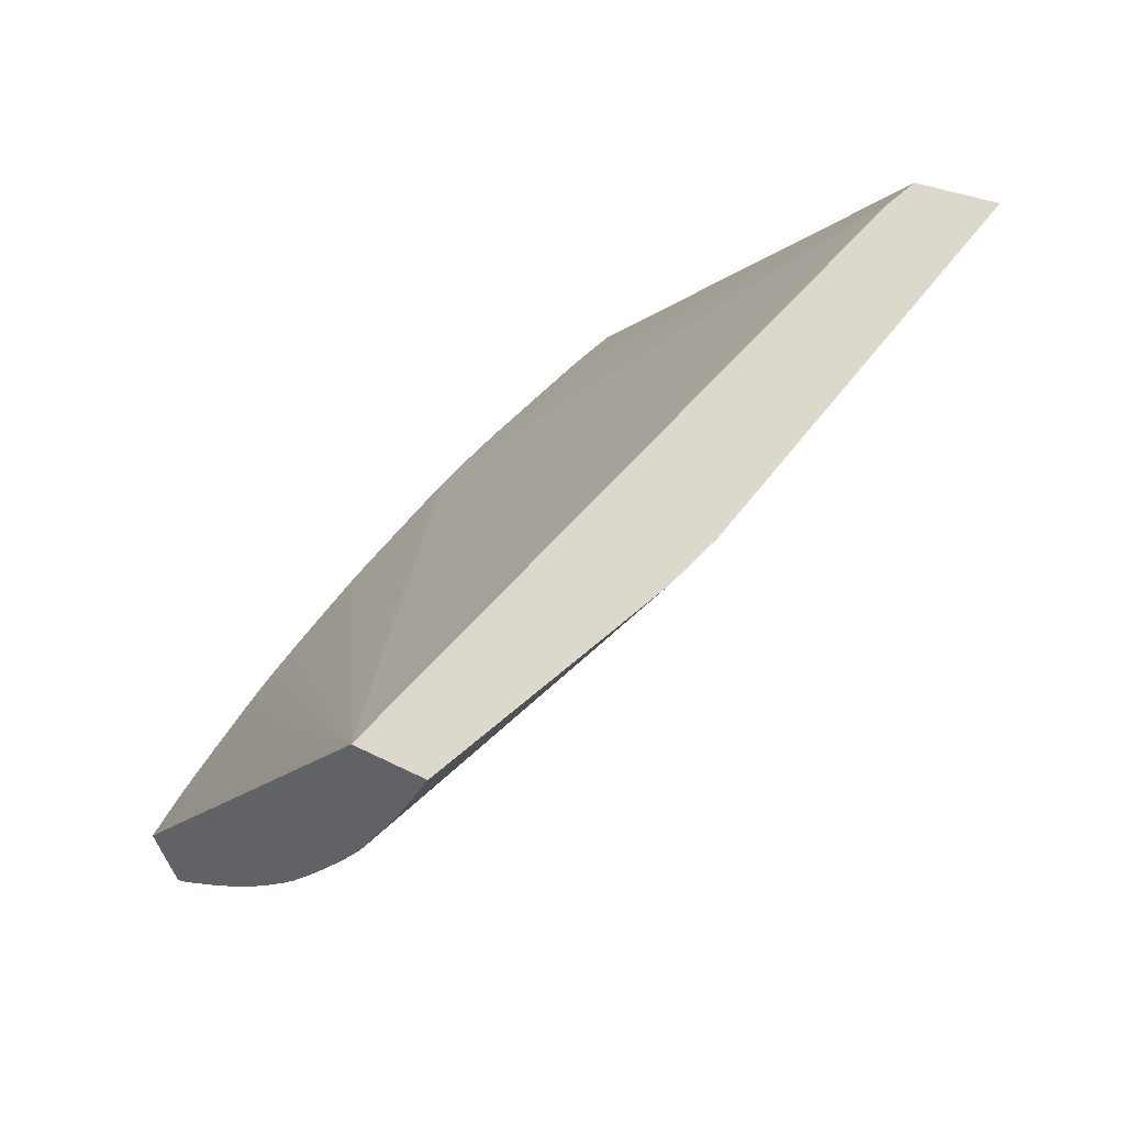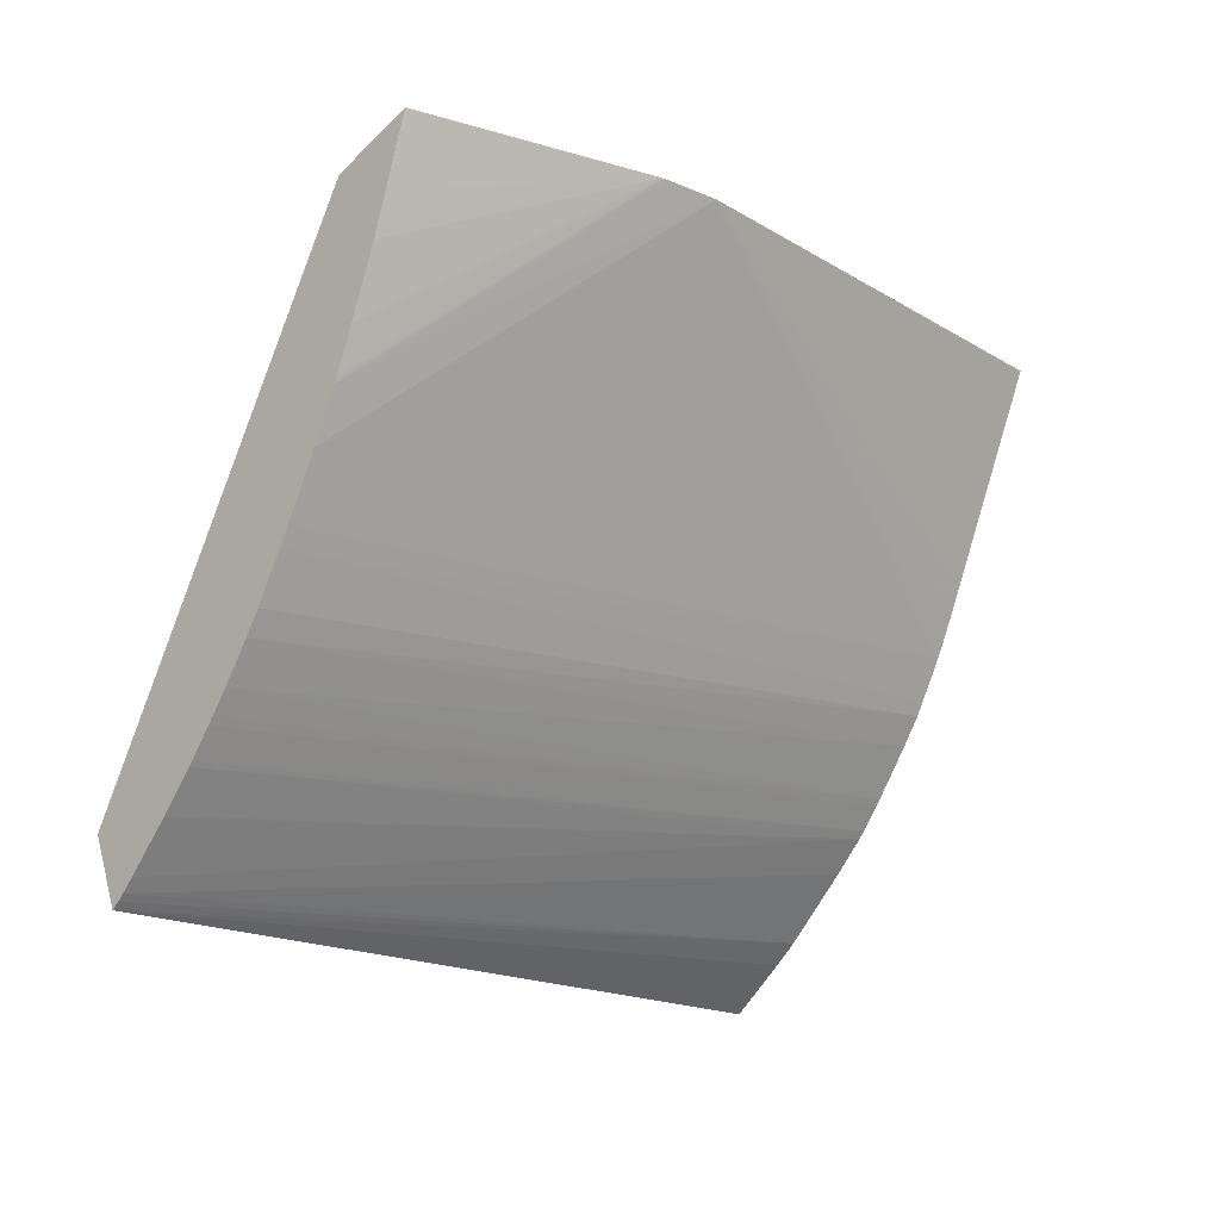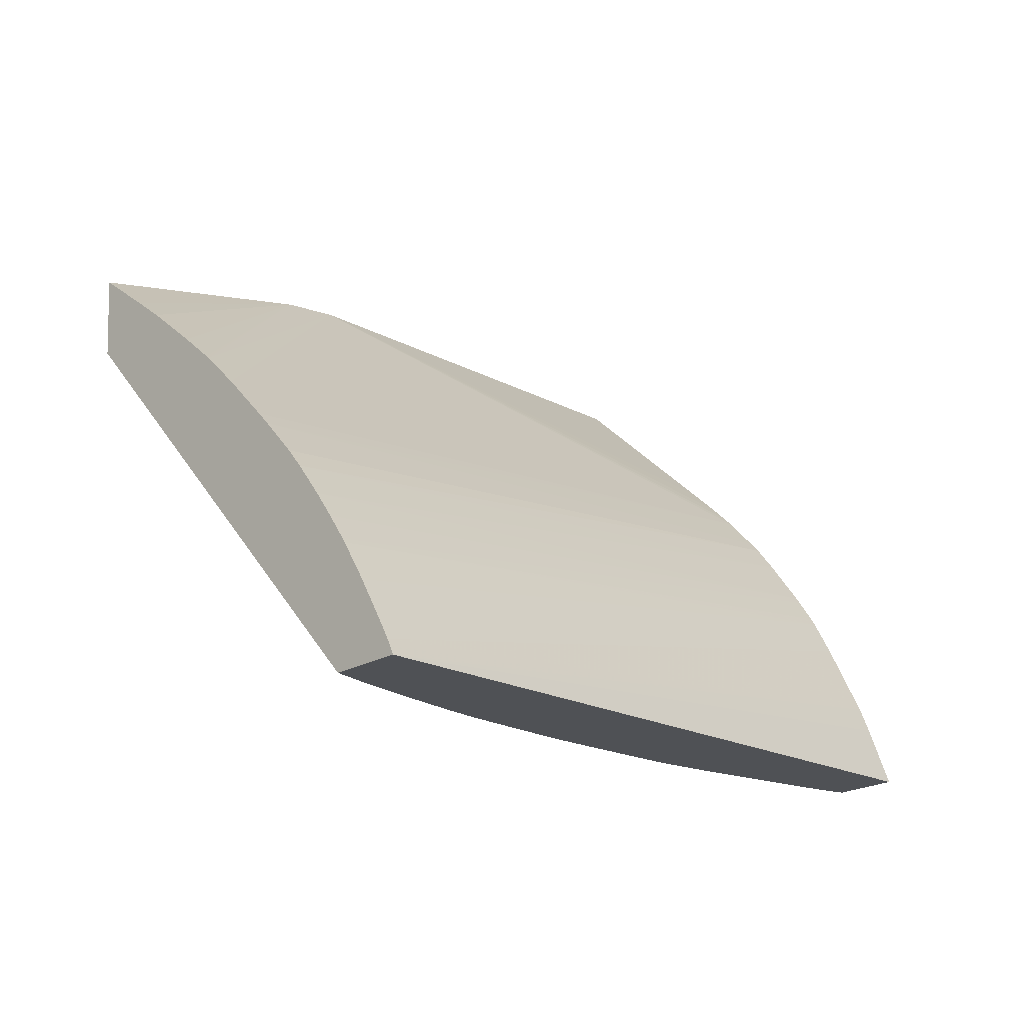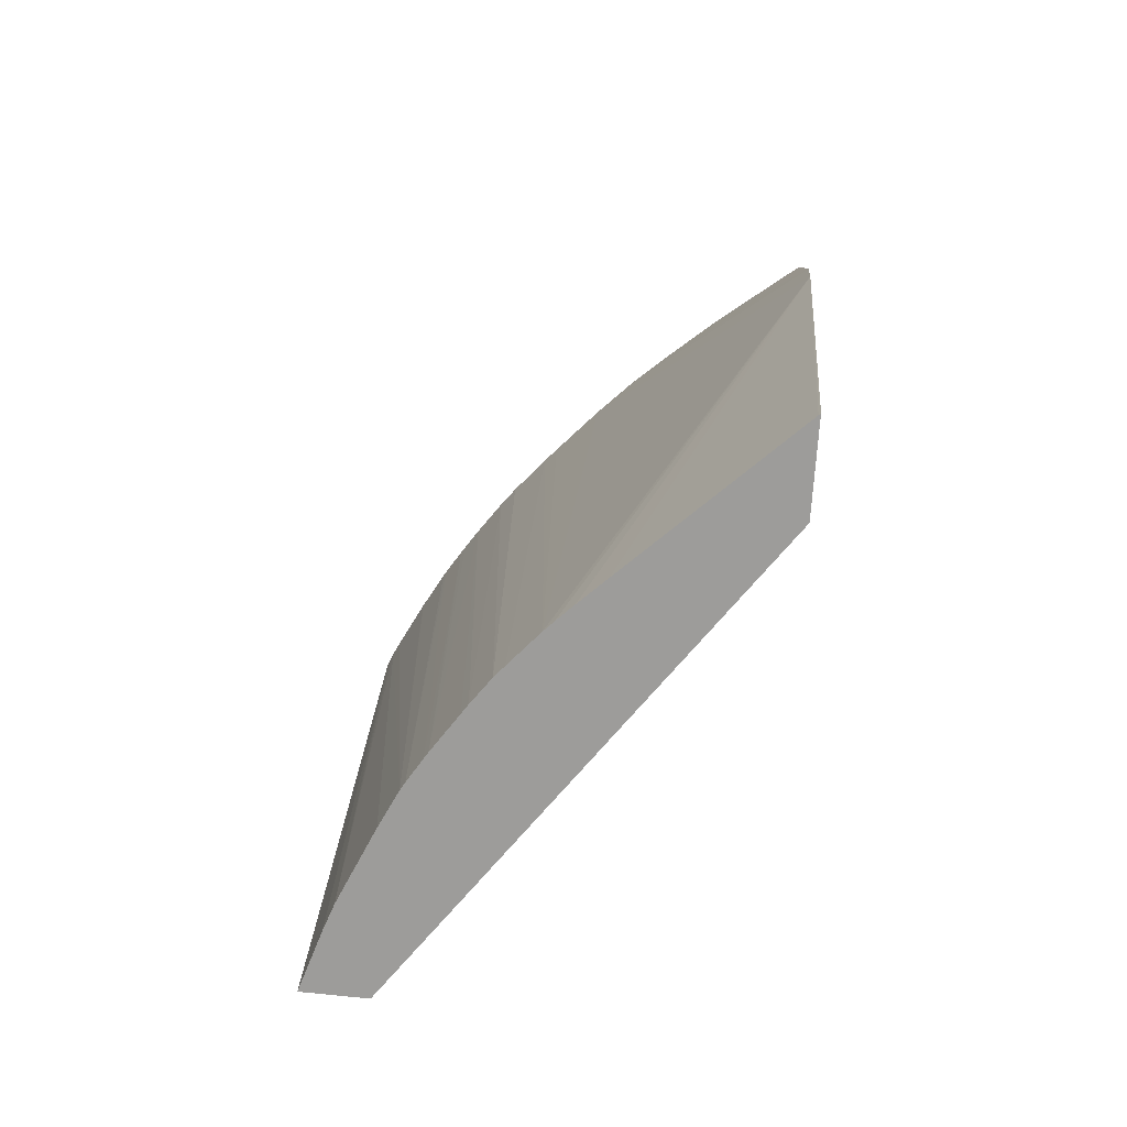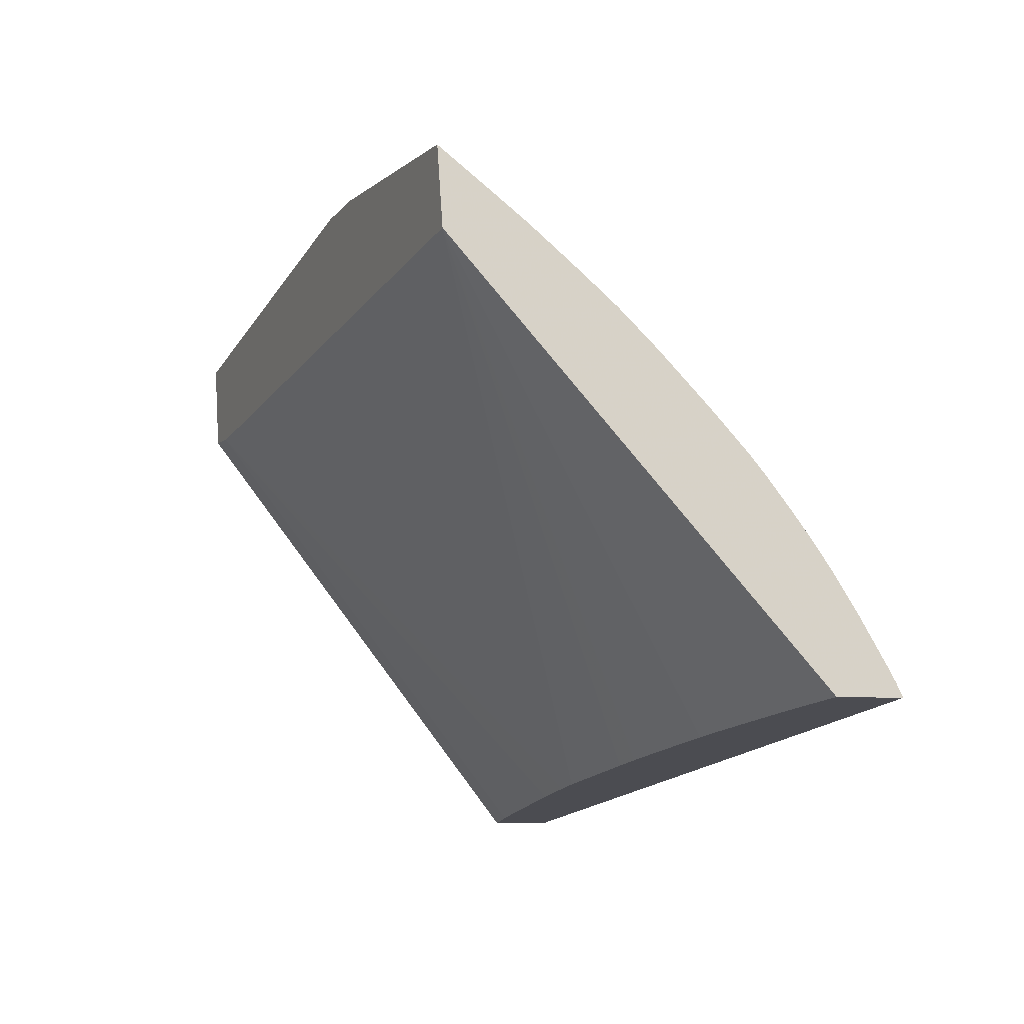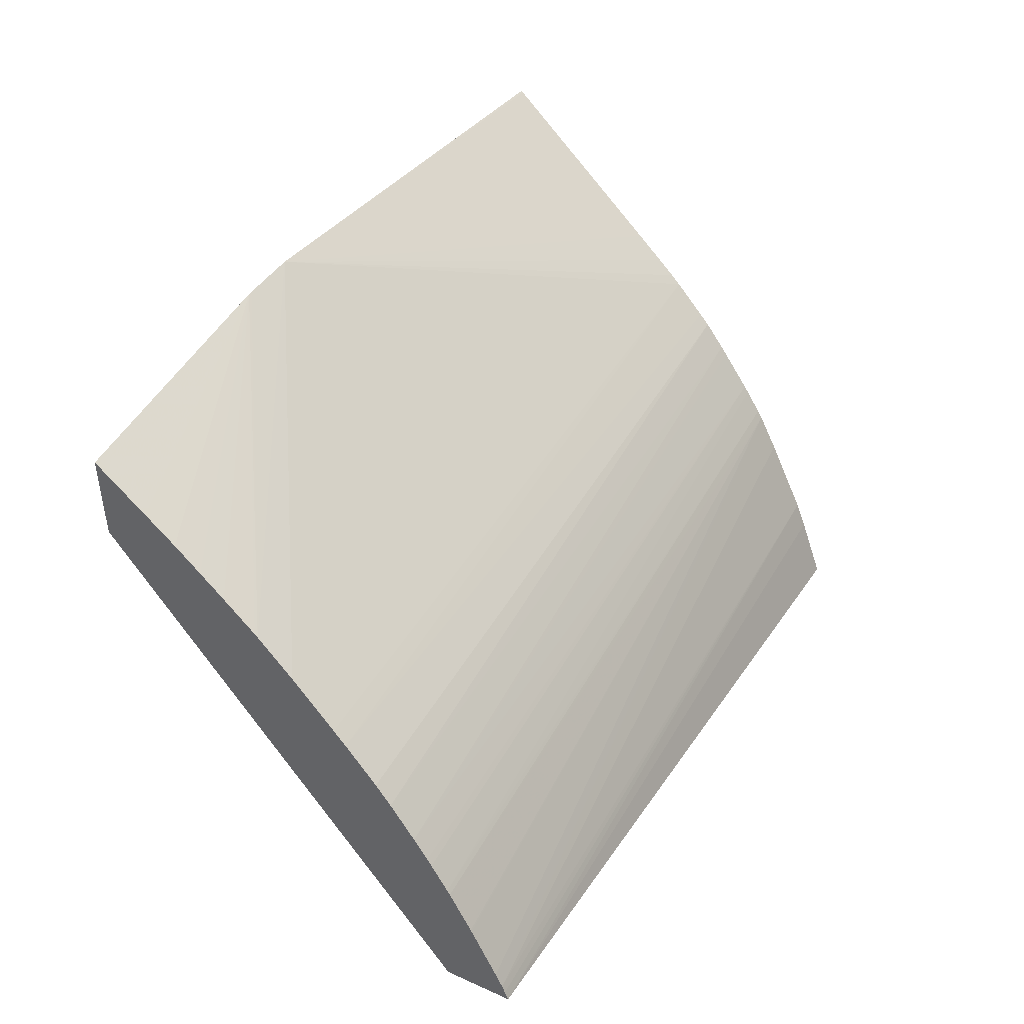
<metadata>
{"format":"obj","ext":"obj","renderer":"f3d","projection":"perspective","resolution":1024,"background":"white","views":[{"elev":32.7,"azim":129.9,"up":"+Z"},{"elev":-44.5,"azim":136.9,"up":"+Z"},{"elev":-16.7,"azim":152.5,"up":"+Y"},{"elev":18.3,"azim":-67.9,"up":"+Y"},{"elev":-16.5,"azim":85.3,"up":"+Y"},{"elev":39.6,"azim":139.9,"up":"+Y"}]}
</metadata>
<code>
v -0.003452 0.114 0.03995
v -0.002558 0.114 0.03966
v 0.0005562 0.1109 0.03542
v 0.0003682 0.1103 0.03481
v -0.01179 0.1106 0.03875
v -0.01174 0.1108 0.03891
v -0.01166 0.111 0.03918
v -0.01152 0.1114 0.03962
v -0.01072 0.1137 0.04223
v -0.01071 0.1138 0.04226
v -0.00249 0.1139 0.03963
v 0.0005727 0.111 0.03547
v 0.0001441 0.1096 0.03407
v -0.01194 0.1101 0.03826
v 7.892e-05 0.1094 0.03386
v -0.01072 0.1122 0.04216
v 0.001357 0.1132 0.03834
v 0.001173 0.1125 0.03742
v 0.00101 0.1121 0.03689
v 0.0008709 0.1118 0.03644
v 0.0007415 0.1114 0.03602
v -0.01199 0.1099 0.03809
v -8.564e-05 0.1088 0.03332
v -0.01248 0.1048 0.03632
v -0.01238 0.1048 0.03631
v -0.01211 0.1048 0.03627
v -0.01182 0.1049 0.03622
v -0.01018 0.1121 0.04198
v 0.00145 0.1132 0.03831
v -0.01209 0.1095 0.03777
v -0.0001657 0.1085 0.03306
v -0.01281 0.1049 0.0353
v -0.01135 0.1049 0.03613
v -0.009222 0.1121 0.04167
v -0.009188 0.1049 0.03566
v -0.008283 0.1049 0.03543
v 0.00144 0.1118 0.03822
v -0.01212 0.1094 0.03766
v -0.0002936 0.1079 0.03263
v -0.0127 0.1059 0.03569
v -0.00081 0.1051 0.03089
v -0.007833 0.1049 0.0353
v -0.005948 0.1049 0.03465
v -0.005446 0.1049 0.03447
v -0.005015 0.1049 0.0343
v -0.00398 0.105 0.03387
v -0.003449 0.105 0.03364
v -0.00297 0.105 0.03342
v -0.002752 0.105 0.0333
v -0.001964 0.105 0.03289
v -0.001541 0.105 0.03267
v -0.001068 0.105 0.03241
v -0.000446 0.1051 0.03203
v -0.007533 0.1049 0.0352
v -0.01225 0.1088 0.03722
v -0.0003653 0.1076 0.0324
v -0.01265 0.1064 0.03587
v -0.0007924 0.1053 0.03096
v -0.01228 0.1087 0.03714
v -0.0003883 0.1075 0.03232
v -0.01247 0.1076 0.03649
v -0.0007763 0.1054 0.03101
v -0.01235 0.1083 0.03689
v -0.000475 0.1071 0.03203
v -0.01237 0.1082 0.03681
v -0.000741 0.1056 0.03113
v -0.0004888 0.107 0.03198
v -0.0006032 0.1064 0.0316
v -0.000608 0.1064 0.03158
f 1 2 3
f 1 3 4
f 1 4 5
f 1 5 6
f 1 6 7
f 1 7 8
f 1 8 9
f 1 9 10
f 1 10 16
f 1 16 28
f 1 28 34
f 1 34 37
f 1 37 29
f 1 29 17
f 1 17 11
f 1 11 2
f 2 11 3
f 3 12 21
f 3 21 20
f 3 20 19
f 3 19 18
f 3 18 29
f 3 29 37
f 3 37 53
f 3 53 41
f 3 41 58
f 3 58 62
f 3 62 66
f 3 66 69
f 3 69 68
f 3 68 67
f 3 67 64
f 3 64 60
f 3 60 56
f 3 56 39
f 3 39 31
f 3 31 23
f 3 23 15
f 3 15 13
f 3 13 4
f 3 11 12
f 4 13 5
f 5 14 22
f 5 22 30
f 5 30 38
f 5 38 55
f 5 55 59
f 5 59 63
f 5 63 65
f 5 65 61
f 5 61 57
f 5 57 40
f 5 40 32
f 5 32 24
f 5 24 16
f 5 16 10
f 5 10 9
f 5 9 8
f 5 8 7
f 5 7 6
f 5 13 15
f 5 15 14
f 11 17 18
f 11 18 19
f 11 19 20
f 11 20 21
f 11 21 12
f 14 15 22
f 15 23 22
f 16 24 25
f 16 25 26
f 16 26 27
f 16 27 28
f 17 29 18
f 22 23 31
f 22 31 30
f 24 32 41
f 24 41 53
f 24 53 52
f 24 52 51
f 24 51 50
f 24 50 49
f 24 49 48
f 24 48 47
f 24 47 46
f 24 46 45
f 24 45 44
f 24 44 43
f 24 43 54
f 24 54 42
f 24 42 36
f 24 36 35
f 24 35 33
f 24 33 27
f 24 27 26
f 24 26 25
f 27 33 28
f 28 33 35
f 28 35 36
f 28 36 34
f 30 31 39
f 30 39 38
f 32 40 41
f 34 36 42
f 34 42 37
f 37 43 44
f 37 44 45
f 37 45 46
f 37 46 47
f 37 47 48
f 37 48 49
f 37 49 50
f 37 50 51
f 37 51 52
f 37 52 53
f 37 42 54
f 37 54 43
f 38 39 55
f 39 56 55
f 40 57 41
f 41 57 58
f 55 56 60
f 55 60 59
f 57 61 62
f 57 62 58
f 59 60 64
f 59 64 63
f 61 65 62
f 62 65 66
f 63 64 67
f 63 67 65
f 65 67 68
f 65 68 69
f 65 69 66

</code>
